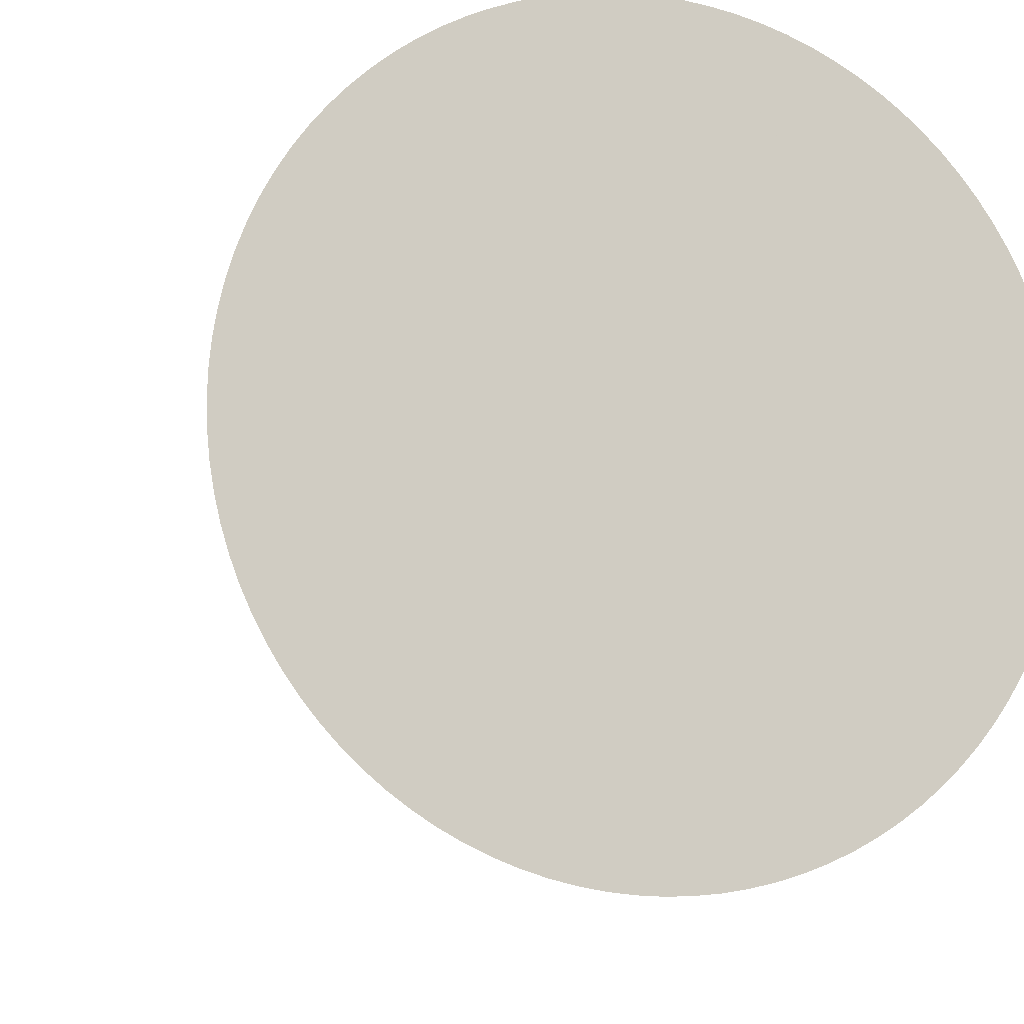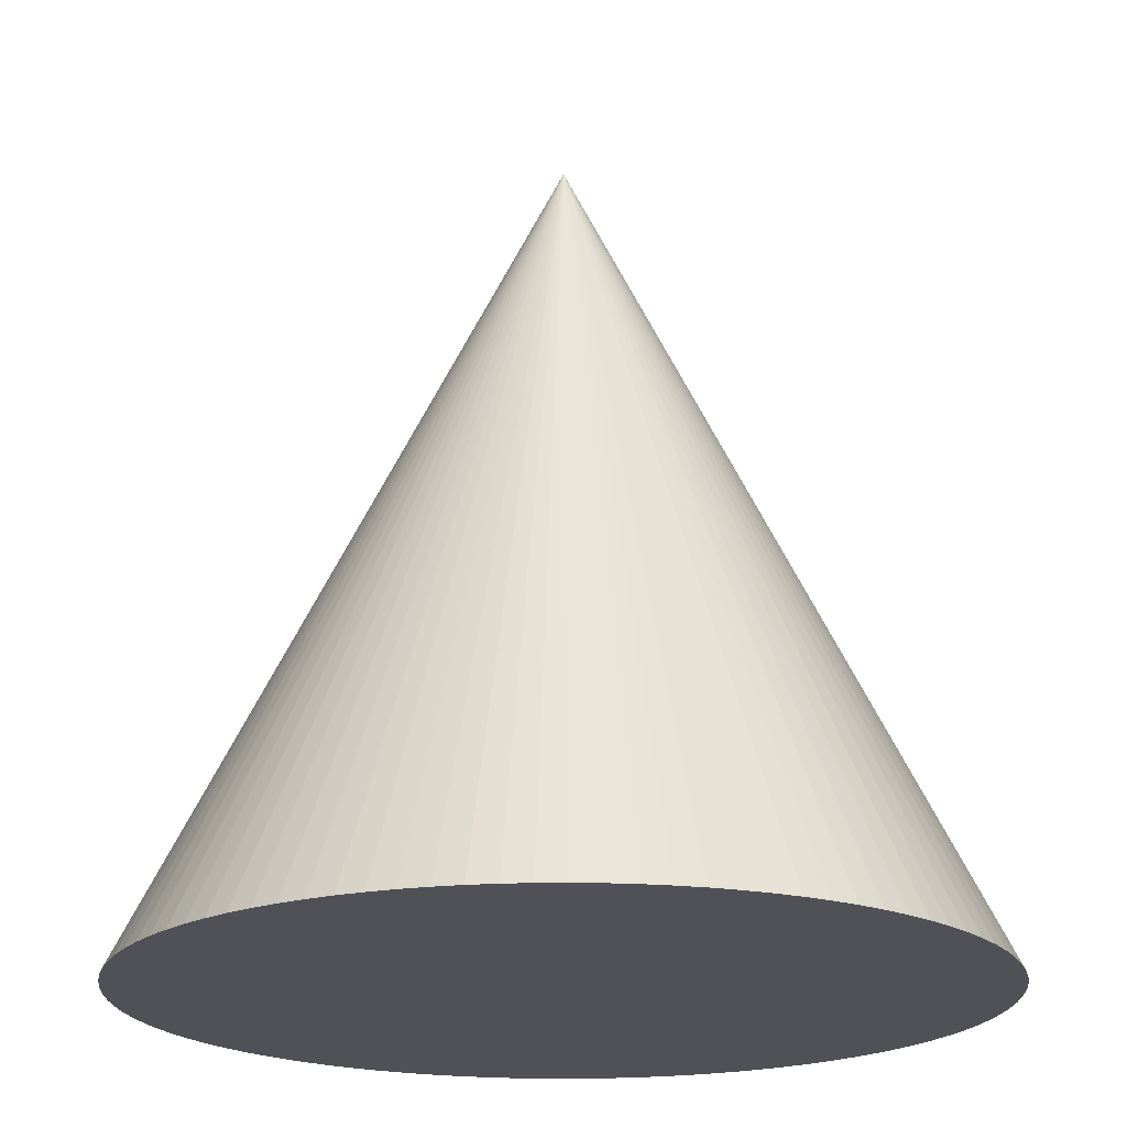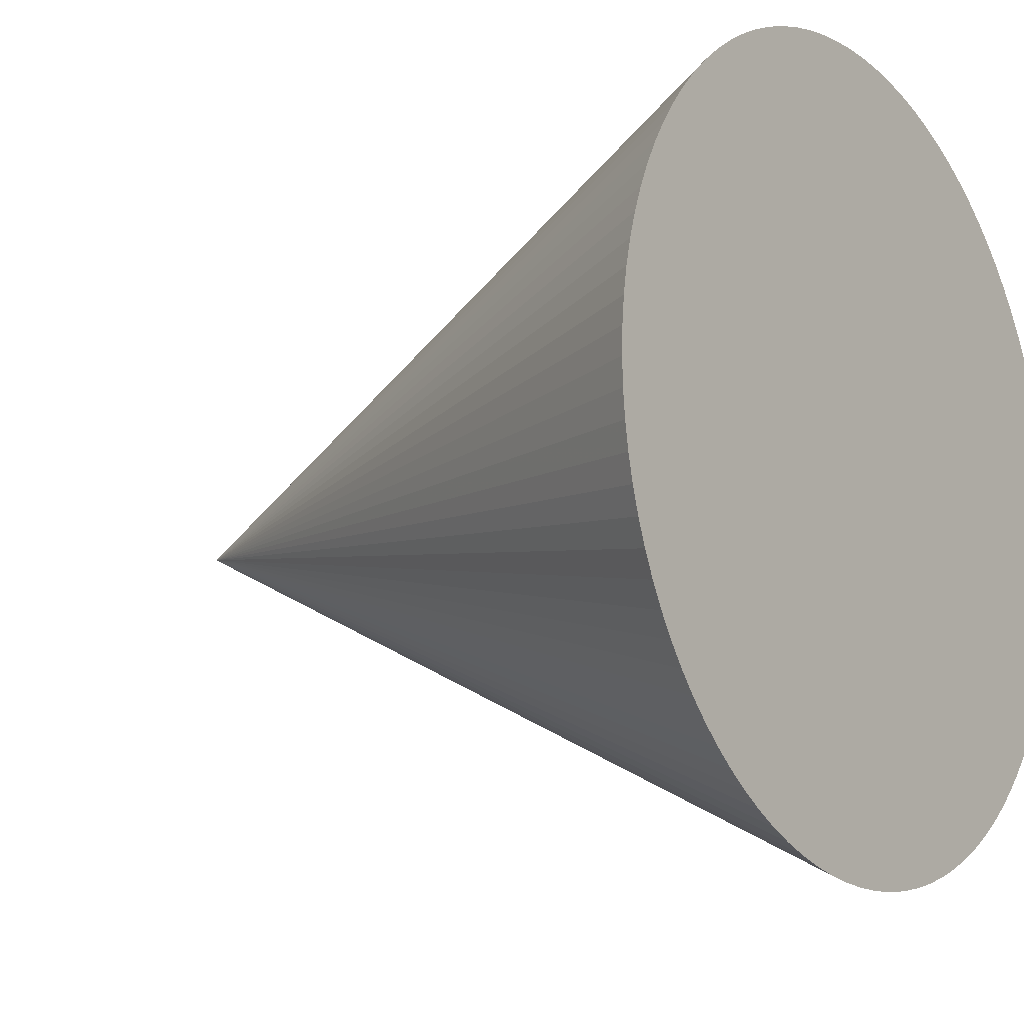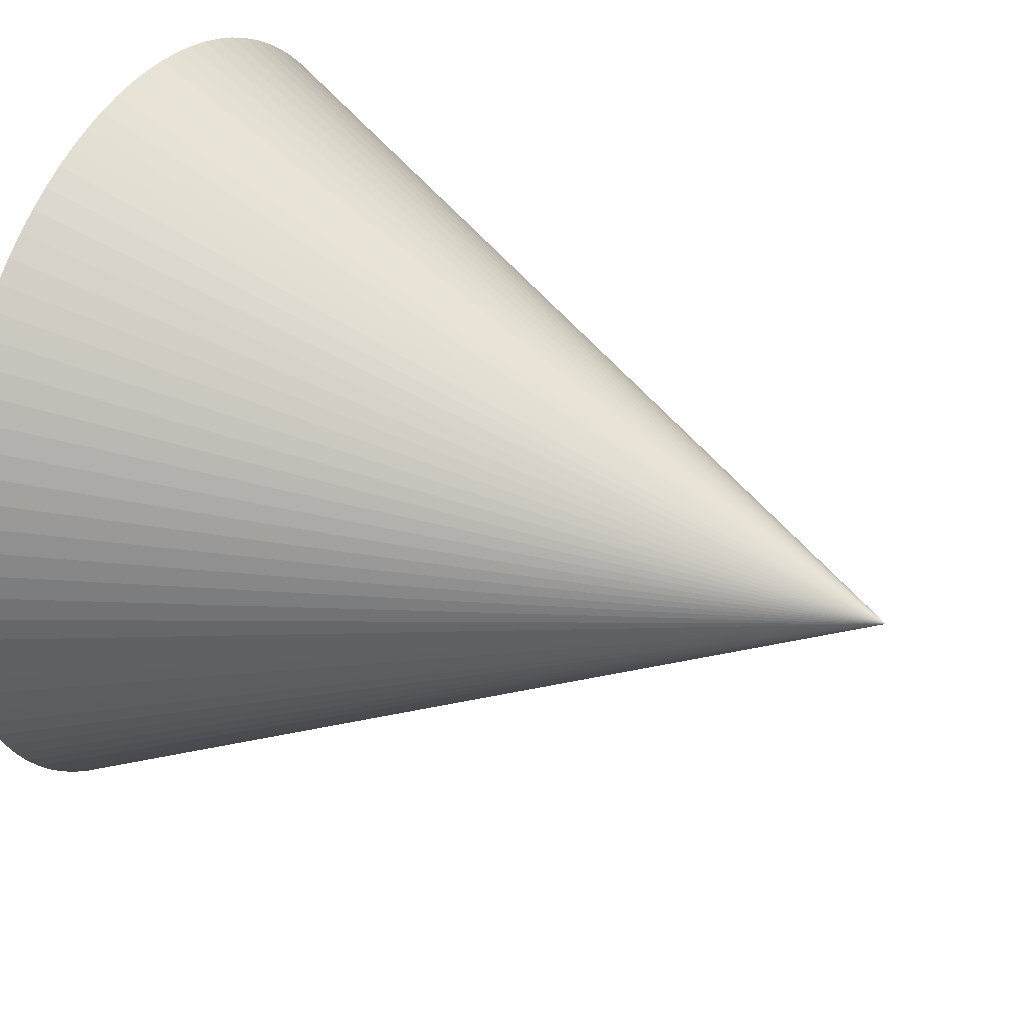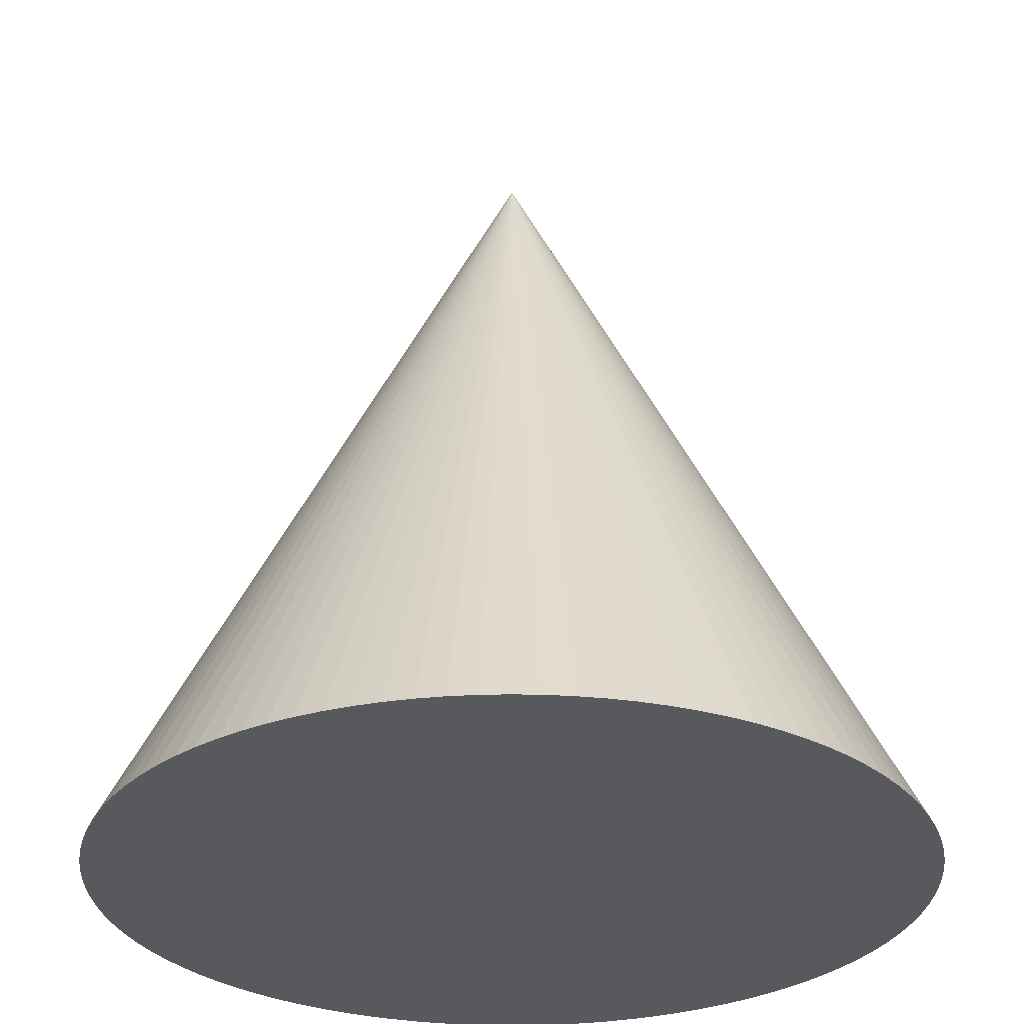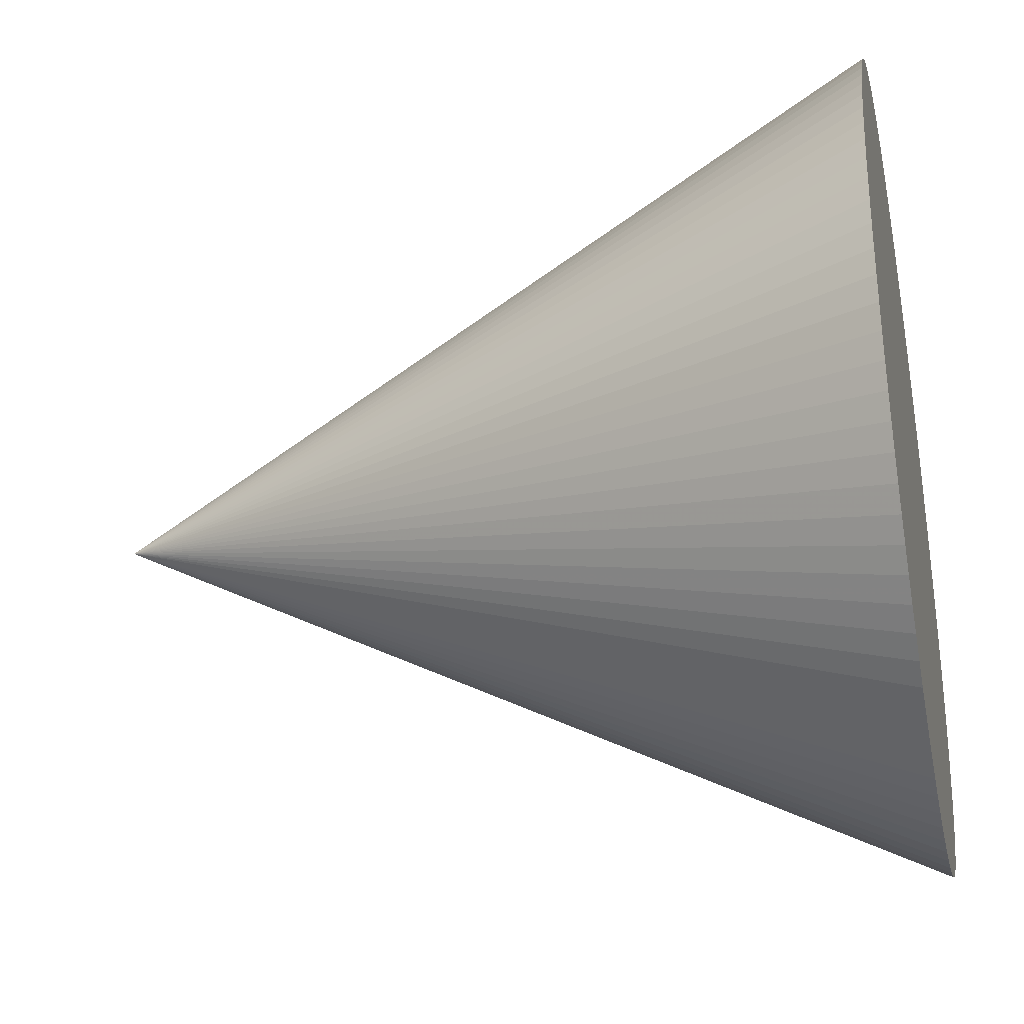
<metadata>
{"format":"obj","ext":"obj","renderer":"f3d","projection":"perspective","resolution":1024,"background":"white","views":[{"elev":-10.6,"azim":161.3,"up":"+Y"},{"elev":-20.3,"azim":-94.4,"up":"+Z"},{"elev":-13.0,"azim":126.0,"up":"+Y"},{"elev":36.0,"azim":-63.0,"up":"+Y"},{"elev":-30.0,"azim":-26.1,"up":"+Z"},{"elev":-31.5,"azim":102.0,"up":"+Y"}]}
</metadata>
<code>
o Object.1
v -15.04 13.19 2.8e-05
v -17.32 10 2.5e-05
v -15.87 12.18 2.7e-05
v -16.63 11.11 2.6e-05
v -14.14 14.14 2.8e-05
v -17.94 8.846 2.4e-05
v -13.19 15.04 2.9e-05
v -18.48 7.654 2.3e-05
v -12.18 15.87 3e-05
v -18.94 6.429 2.2e-05
v -11.11 16.63 3.1e-05
v -19.32 5.176 2.1e-05
v -10 17.32 3.1e-05
v -19.62 3.902 2e-05
v -8.846 17.94 3.2e-05
v -19.83 2.61 1.9e-05
v -7.654 18.48 3.2e-05
v -19.96 1.308 1.8e-05
v -6.429 18.94 3.2e-05
v -20 -0.000145 1.7e-05
v -5.176 19.32 3.3e-05
v -19.96 -1.308 1.6e-05
v -3.902 19.62 3.3e-05
v -19.83 -2.611 1.5e-05
v -2.61 19.83 3.3e-05
v -19.62 -3.902 1.3e-05
v -1.308 19.96 3.3e-05
v -19.32 -5.177 1.2e-05
v 8.4e-05 20 3.3e-05
v -18.94 -6.429 1.1e-05
v 1.308 19.96 3.3e-05
v -18.48 -7.654 1e-05
v 2.611 19.83 3.3e-05
v -17.94 -8.846 9e-06
v 3.902 19.62 3.3e-05
v -17.32 -10 8e-06
v 5.177 19.32 3.3e-05
v -16.63 -11.11 7e-06
v 6.429 18.94 3.2e-05
v -15.87 -12.18 7e-06
v 7.654 18.48 3.2e-05
v -15.04 -13.19 6e-06
v 8.846 17.94 3.2e-05
v -14.14 -14.14 5e-06
v 10 17.32 3.1e-05
v -13.19 -15.04 4e-06
v 11.11 16.63 3.1e-05
v -12.18 -15.87 3e-06
v 12.18 15.87 3e-05
v -11.11 -16.63 3e-06
v 13.19 15.04 2.9e-05
v -10 -17.32 2e-06
v 14.14 14.14 2.8e-05
v -8.846 -17.94 2e-06
v 15.04 13.19 2.8e-05
v -7.654 -18.48 1e-06
v 15.87 12.18 2.7e-05
v -6.429 -18.94 1e-06
v 16.63 11.11 2.6e-05
v -5.176 -19.32 1e-06
v 17.32 10 2.5e-05
v -3.902 -19.62 0
v 17.94 8.846 2.4e-05
v -2.61 -19.83 0
v 18.48 7.654 2.3e-05
v -1.308 -19.96 0
v 18.94 6.429 2.2e-05
v 8.4e-05 -20 0
v 19.32 5.176 2.1e-05
v 1.308 -19.96 0
v 19.62 3.902 2e-05
v 2.611 -19.83 0
v 19.83 2.61 1.9e-05
v 3.902 -19.62 0
v 19.96 1.308 1.8e-05
v 5.177 -19.32 1e-06
v 20 -0.000145 1.7e-05
v 6.429 -18.94 1e-06
v 19.96 -1.308 1.6e-05
v 7.654 -18.48 1e-06
v 19.83 -2.611 1.5e-05
v 8.846 -17.94 2e-06
v 19.62 -3.902 1.3e-05
v 10 -17.32 2e-06
v 19.32 -5.177 1.2e-05
v 11.11 -16.63 3e-06
v 18.94 -6.429 1.1e-05
v 12.18 -15.87 3e-06
v 18.48 -7.654 1e-05
v 13.19 -15.04 4e-06
v 17.94 -8.846 9e-06
v 14.14 -14.14 5e-06
v 17.32 -10 8e-06
v 15.04 -13.19 6e-06
v 16.63 -11.11 7e-06
v 15.87 -12.18 7e-06
v 8.4e-05 -0.000145 40
f 1 2 3
f 3 97 1
f 1 97 5
f 5 97 7
f 5 7 6
f 2 5 6
f 6 97 2
f 2 97 4
f 8 97 6
f 10 97 8
f 8 9 10
f 9 11 10
f 10 11 12
f 11 13 12
f 12 13 14
f 14 97 12
f 16 97 14
f 14 15 16
f 15 17 16
f 16 17 18
f 17 19 18
f 18 19 20
f 20 97 18
f 22 97 20
f 20 21 22
f 21 23 22
f 22 23 24
f 23 25 24
f 24 25 26
f 26 97 24
f 28 97 26
f 26 27 28
f 27 29 28
f 28 29 30
f 29 31 30
f 30 31 32
f 32 97 30
f 34 97 32
f 32 33 34
f 33 35 34
f 34 35 36
f 35 37 36
f 36 37 38
f 38 97 36
f 40 97 38
f 38 39 40
f 39 41 40
f 40 41 42
f 41 43 42
f 42 43 44
f 44 97 42
f 46 97 44
f 44 45 46
f 45 47 46
f 46 47 48
f 47 49 48
f 48 49 50
f 50 97 48
f 52 97 50
f 50 51 52
f 51 53 52
f 52 53 54
f 53 55 54
f 54 55 56
f 56 97 54
f 58 97 56
f 56 57 58
f 57 59 58
f 58 59 60
f 59 61 60
f 60 61 62
f 62 97 60
f 64 97 62
f 62 63 64
f 63 65 64
f 64 65 66
f 65 67 66
f 66 67 68
f 68 97 66
f 70 97 68
f 68 69 70
f 69 71 70
f 70 71 72
f 71 73 72
f 72 73 74
f 74 97 72
f 76 97 74
f 74 75 76
f 75 77 76
f 76 77 78
f 77 79 78
f 78 79 80
f 80 97 78
f 82 97 80
f 80 81 82
f 81 83 82
f 82 83 84
f 83 85 84
f 84 85 86
f 86 97 84
f 88 97 86
f 86 87 88
f 87 89 88
f 88 89 90
f 89 91 90
f 90 91 92
f 92 97 90
f 94 97 92
f 92 93 94
f 93 95 94
f 94 95 96
f 95 97 96
f 93 97 95
f 91 97 93
f 96 97 94
f 91 93 92
f 89 97 91
f 87 97 89
f 85 97 87
f 90 97 88
f 85 87 86
f 83 97 85
f 81 97 83
f 79 97 81
f 84 97 82
f 79 81 80
f 77 97 79
f 75 97 77
f 73 97 75
f 78 97 76
f 73 75 74
f 71 97 73
f 69 97 71
f 67 97 69
f 72 97 70
f 67 69 68
f 65 97 67
f 63 97 65
f 61 97 63
f 66 97 64
f 61 63 62
f 59 97 61
f 57 97 59
f 55 97 57
f 60 97 58
f 55 57 56
f 53 97 55
f 51 97 53
f 49 97 51
f 54 97 52
f 49 51 50
f 47 97 49
f 45 97 47
f 43 97 45
f 48 97 46
f 43 45 44
f 41 97 43
f 39 97 41
f 37 97 39
f 42 97 40
f 37 39 38
f 35 97 37
f 33 97 35
f 31 97 33
f 36 97 34
f 31 33 32
f 29 97 31
f 27 97 29
f 25 97 27
f 30 97 28
f 25 27 26
f 23 97 25
f 21 97 23
f 19 97 21
f 24 97 22
f 19 21 20
f 17 97 19
f 15 97 17
f 13 97 15
f 18 97 16
f 13 15 14
f 11 97 13
f 9 97 11
f 7 9 8
f 12 97 10
f 6 7 8
f 7 97 9
f 4 97 3
f 4 3 2
f 1 5 2

</code>
